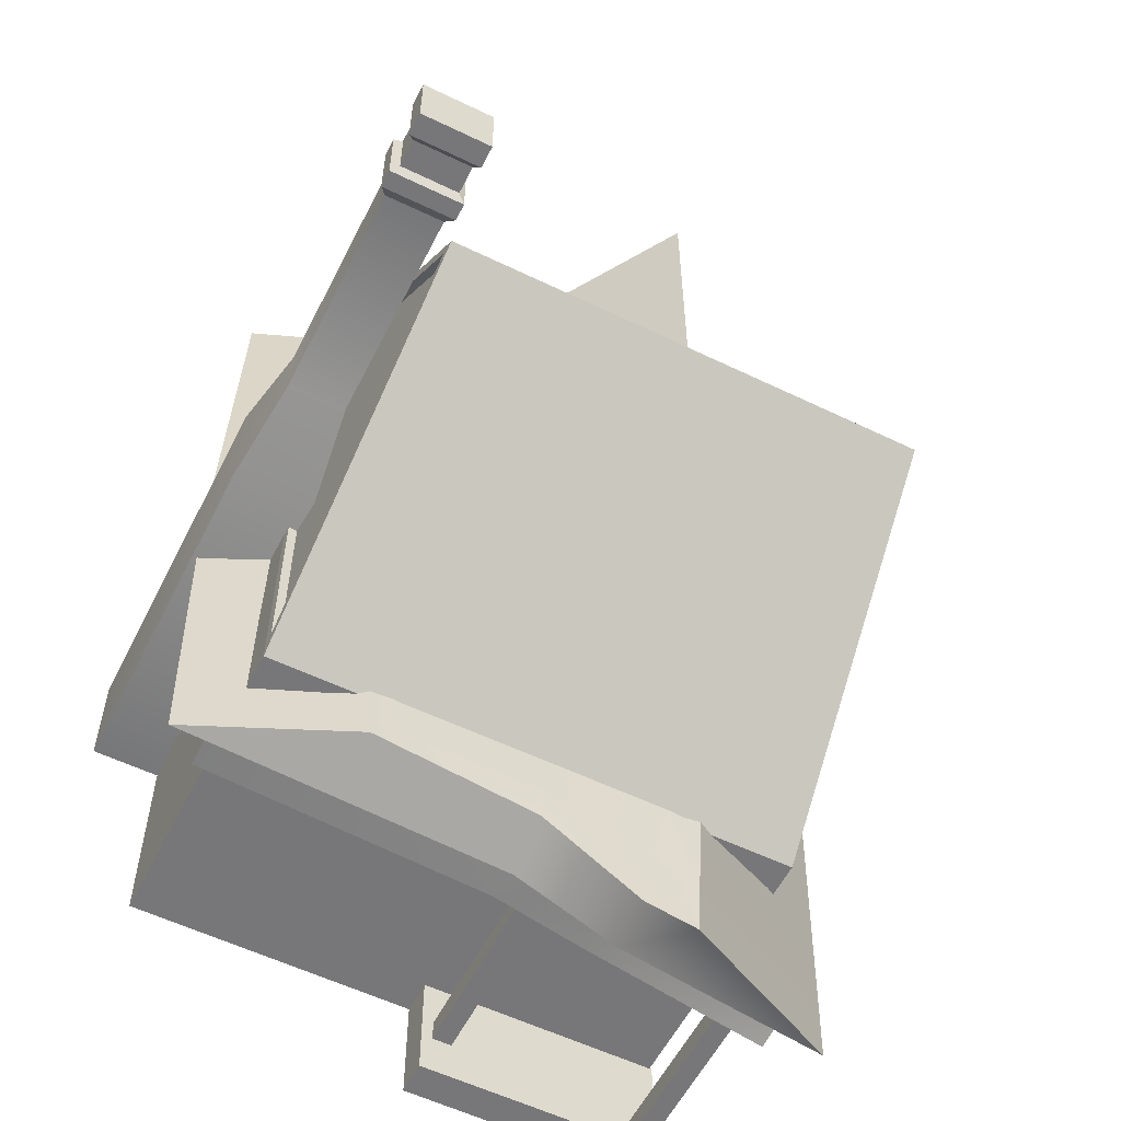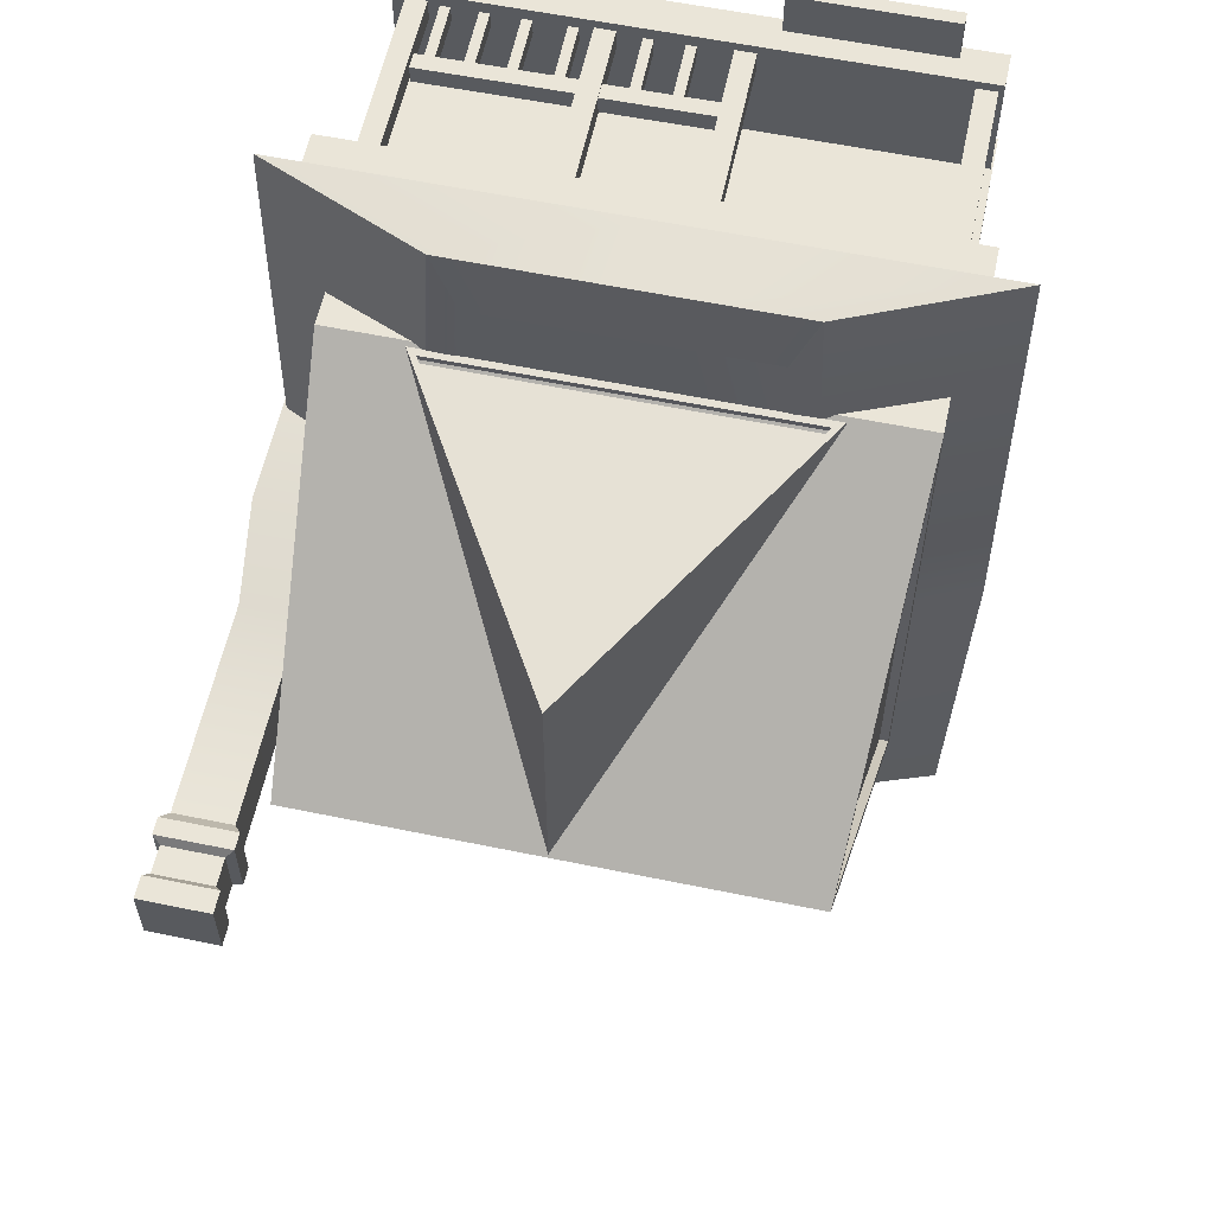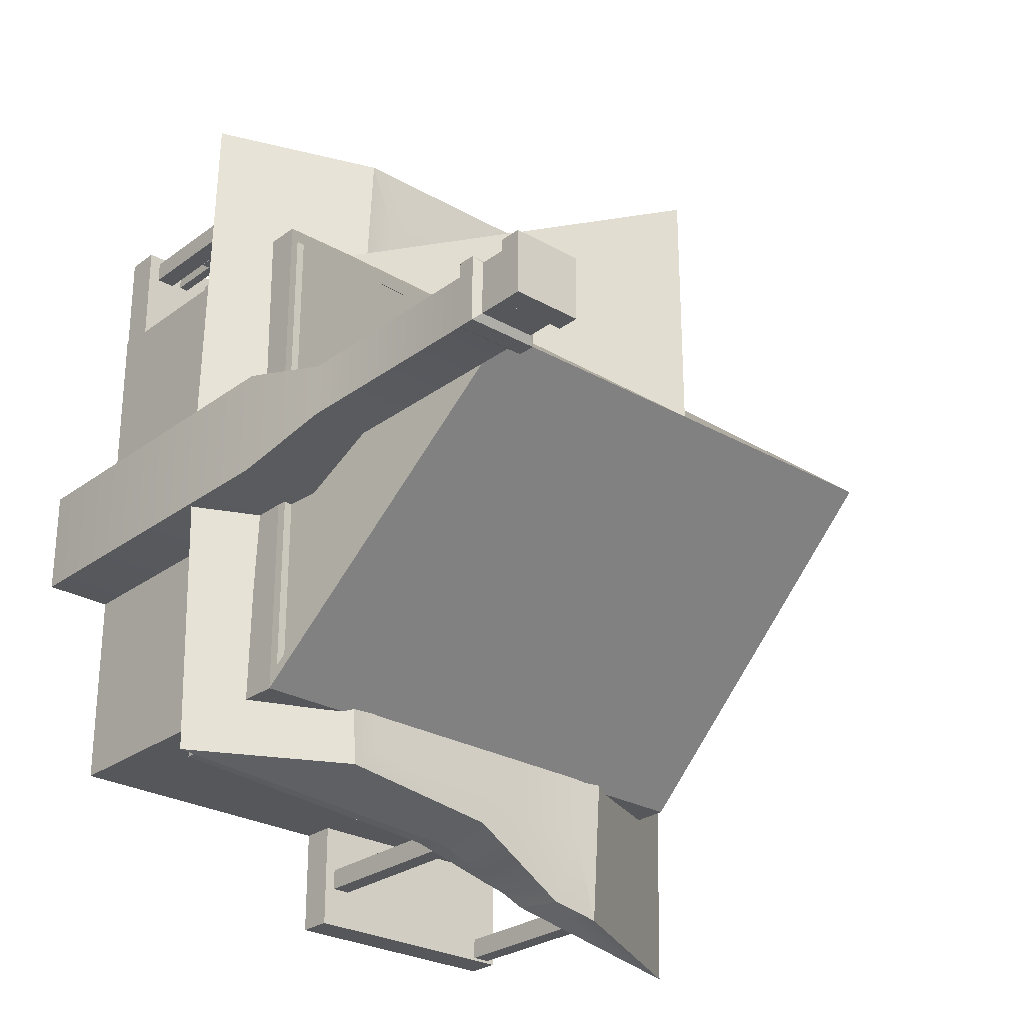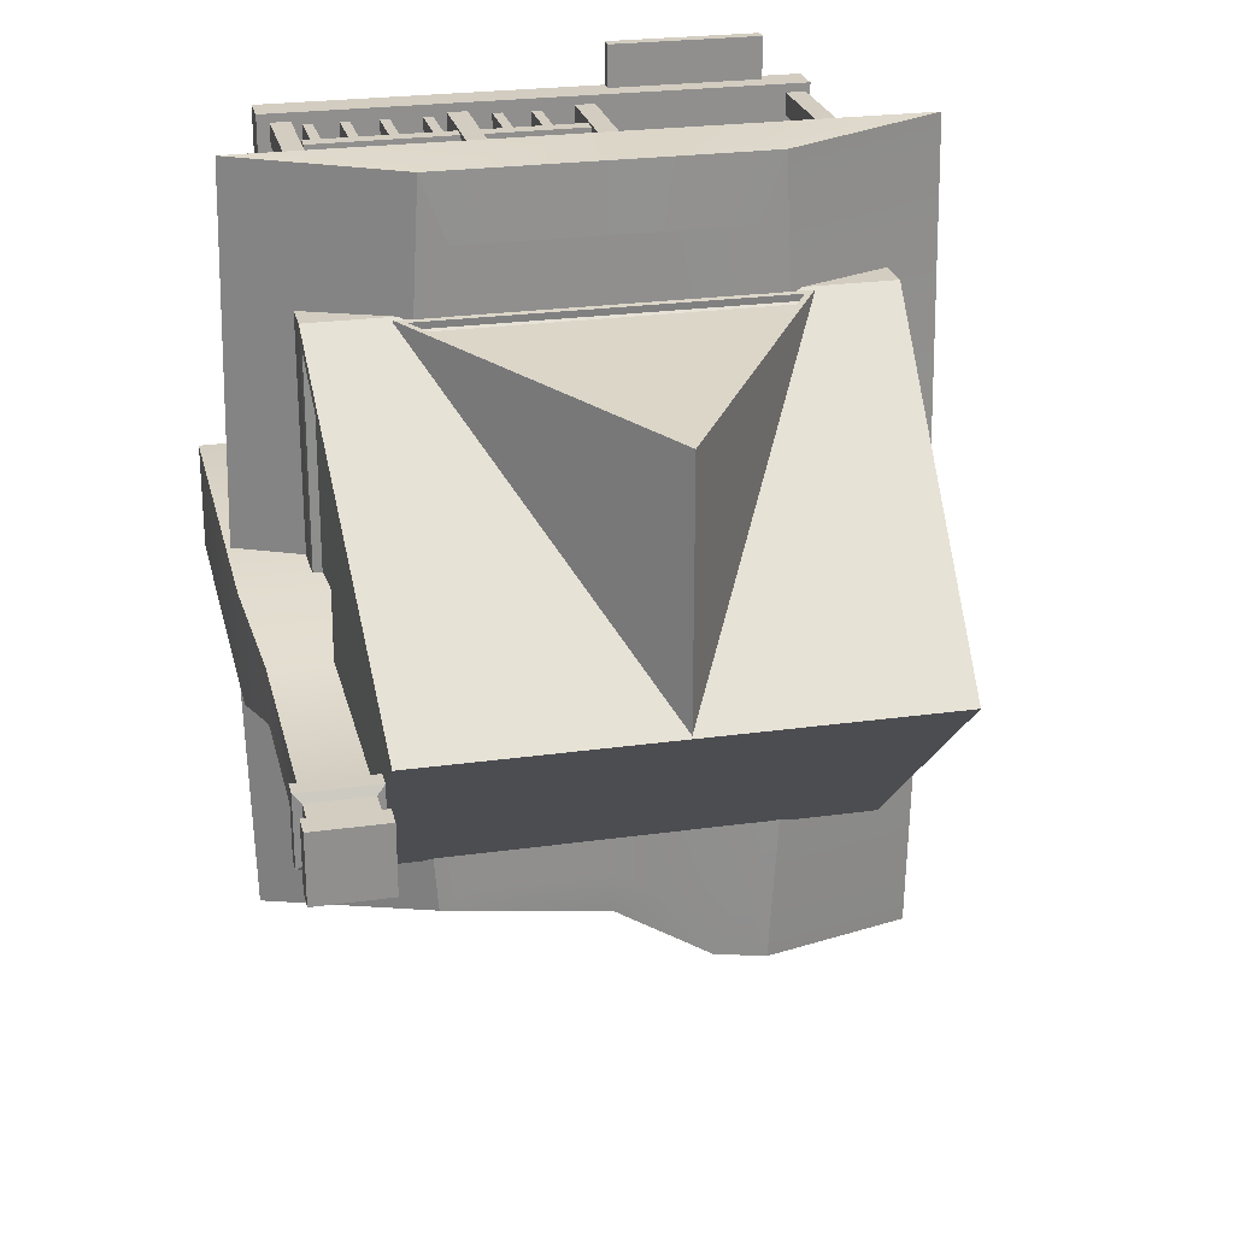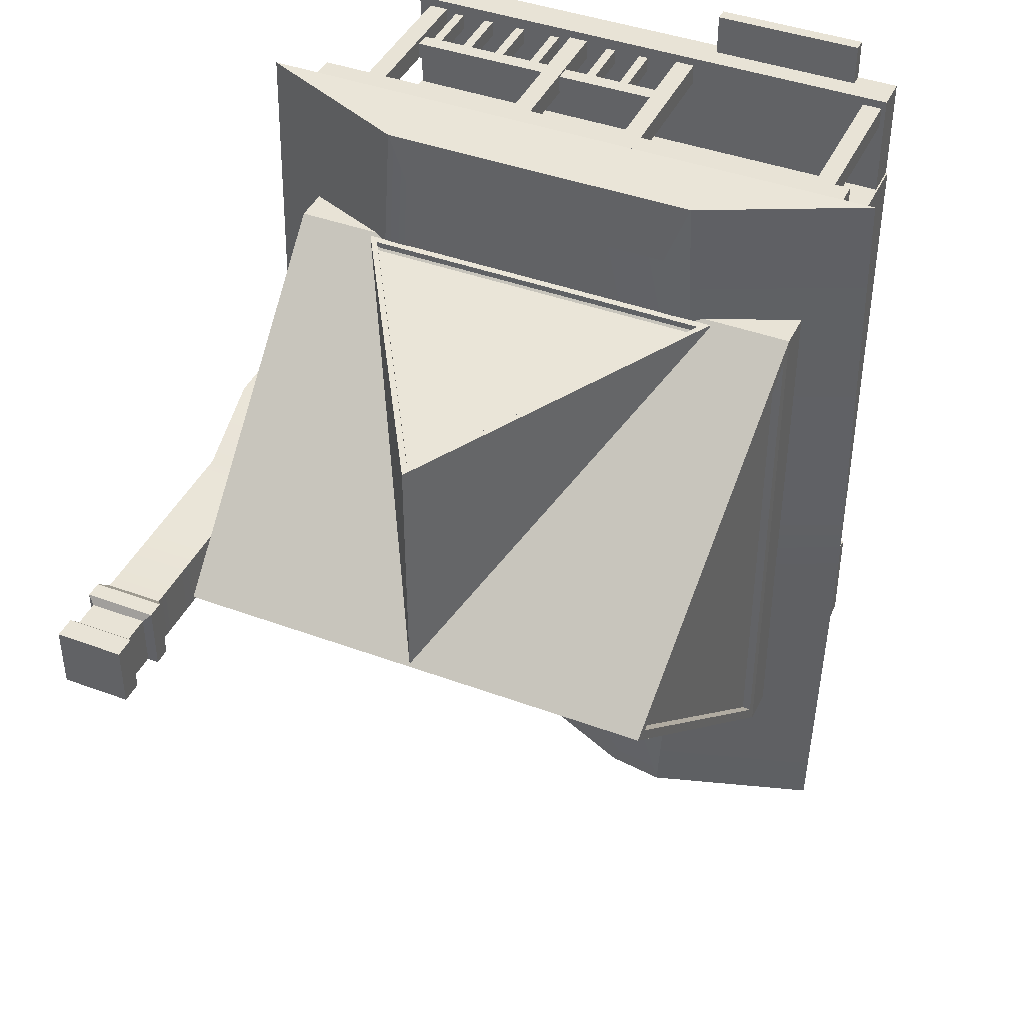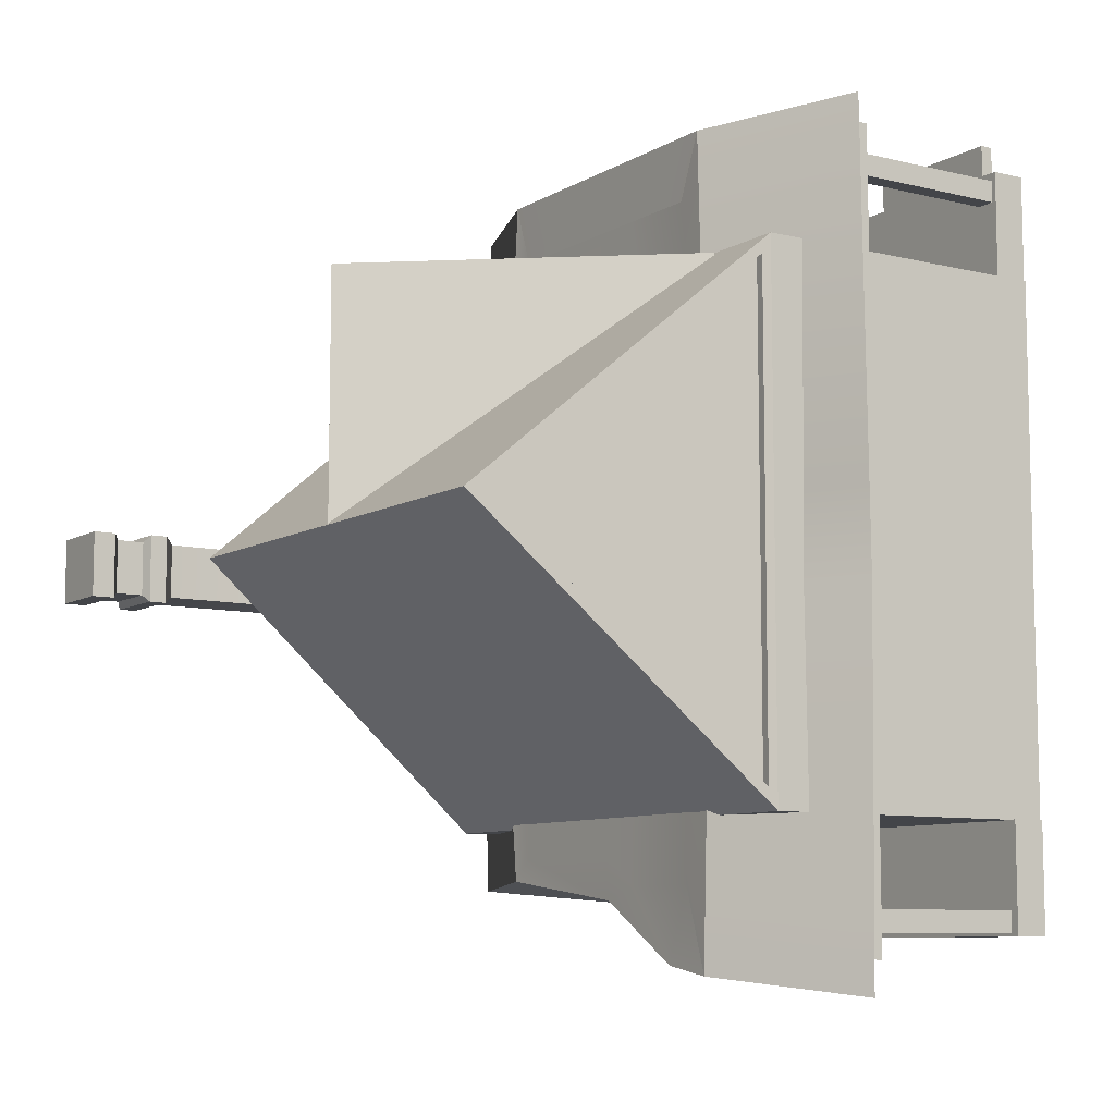
<metadata>
{"format":"obj","ext":"obj","renderer":"f3d","projection":"perspective","resolution":1024,"background":"white","views":[{"elev":-57.2,"azim":153.3,"up":"+Z"},{"elev":58.9,"azim":-168.0,"up":"+Z"},{"elev":-27.0,"azim":138.6,"up":"+Z"},{"elev":24.8,"azim":167.1,"up":"+Z"},{"elev":41.9,"azim":-156.0,"up":"+Z"},{"elev":-8.7,"azim":-123.5,"up":"+Z"}]}
</metadata>
<code>
g default
v -800 0 800
v -800 0 -1200
v 1200 0 -1200
v 1200 0 800
v 1200 1200 800
v -800 1200 800
v 1200 1200 -1200
v -800 1200 -1200
v 1118 2390 -200
v -718.1 2390 -200
v 1165 1235 720.7
v 1165 1235 -1121
v 1090 2331 -200
v -765.2 1235 -1121
v -765.2 1235 720.7
v -689.8 2331 -200
v 1197 1237 -1121
v 1197 1237 720.7
v 1122 2333 -200
v -797.5 1237 720.7
v -797.5 1237 -1121
v -722.1 2333 -200
v -500 1219 -218.7
v -500 1219 793.3
v 200 2382 737.5
v 200 2382 -199.9
v -459.1 1239 758.9
v 859.1 1239 758.9
v 200 2335 706.3
v 900 1219 793.3
v 900 1219 -218.7
v 859.1 1245 792.1
v -459.1 1245 792.1
v 200 2341 739.5
v 1153 0 -49.98
v 1153 0 -449.1
v 1455 0 -449.1
v 1455 0 -49.98
v 1222 2833 -173.1
v 1387 2833 -173.1
v 1387 2833 -326
v 1222 2833 -326
v 1455 1350 -49.98
v 1153 1350 -49.98
v 1455 1350 -449.1
v 1153 1350 -449.1
v 1196 2509 -149.8
v 1412 2509 -149.8
v 1440 2544 -123.8
v 1168 2544 -123.8
v 1412 2509 -349.3
v 1440 2544 -375.2
v 1196 2509 -349.3
v 1168 2544 -375.2
v 1440 2607 -123.8
v 1168 2607 -123.8
v 1440 2607 -375.2
v 1168 2607 -375.2
v 1412 2627 -149.8
v 1196 2627 -149.8
v 1412 2627 -349.3
v 1196 2627 -349.3
v 1412 2730 -149.8
v 1196 2730 -149.8
v 1412 2730 -349.3
v 1196 2730 -349.3
v 1435 2750 -129
v 1174 2750 -129
v 1435 2750 -370
v 1174 2750 -370
v 1435 2833 -129
v 1174 2833 -129
v 1435 2833 -370
v 1174 2833 -370
v 1196 1709 -149.8
v 1412 1709 -149.8
v 1412 1709 -349.3
v 1196 1709 -349.3
v -793.6 0 784.8
v -636.3 0 784.8
v -636.3 0 1201
v -793.6 0 1201
v -636.3 132 1201
v -636.3 132 784.8
v -793.6 132 784.8
v -793.6 132 1201
v -636.3 48.94 1201
v -793.6 48.94 1201
v 1196 0 784.8
v 1196 48.94 784.8
v 1196 48.94 1201
v 1196 0 1201
v -67.16 0 784.8
v -67.16 48.94 784.8
v -793.6 48.94 784.8
v -67.16 0 1201
v 1196 132 1201
v 1196 132 784.8
v -67.16 132 784.8
v -67.16 132 1201
v -67.16 48.94 1201
v -636.3 48.94 784.8
v -67.16 0 1358
v -67.16 48.94 1358
v -636.3 48.94 1358
v -636.3 0 1358
v 1076 84.03 1169
v 1076 84.03 1088
v 1150 84.03 1088
v 1150 84.03 1169
v 1076 976.6 1169
v 1150 976.6 1169
v 1150 976.6 1088
v 1076 976.6 1088
v 455 84.03 1169
v 455 84.03 1088
v 528.7 84.03 1088
v 528.7 84.03 1169
v 455 976.6 1169
v 528.7 976.6 1169
v 528.7 976.6 1088
v 455 976.6 1088
v -2.524 84.03 1169
v -2.524 84.03 1088
v 71.17 84.03 1088
v 71.17 84.03 1169
v -2.524 976.6 1169
v 71.17 976.6 1169
v 71.17 976.6 1088
v -2.524 976.6 1088
v -776 84.03 1169
v -776 84.03 1088
v -702.3 84.03 1088
v -702.3 84.03 1169
v -776 976.6 1169
v -702.3 976.6 1169
v -702.3 976.6 1088
v -776 976.6 1088
v -809.5 0 -1197
v -809.5 0 -1613
v 114.5 0 -1613
v 114.5 0 -1197
v -809.5 132 -1197
v 114.5 132 -1197
v 114.5 132 -1613
v -809.5 132 -1613
v -776 84.03 -1521
v -776 84.03 -1602
v -702.3 84.03 -1602
v -702.3 84.03 -1521
v -776 976.6 -1521
v -702.3 976.6 -1521
v -702.3 976.6 -1602
v -776 976.6 -1602
v -2.524 84.03 -1376
v -2.524 84.03 -1457
v 71.17 84.03 -1457
v 71.17 84.03 -1376
v -2.524 887.4 -1376
v 71.17 887.4 -1376
v 71.17 887.4 -1457
v -2.524 887.4 -1457
v 1068 352 1161
v 1068 352 1096
v 1068 411.8 1096
v 1068 411.8 1161
v 528.7 348.9 1161
v 528.6 408.7 1161
v 528.6 408.7 1096
v 528.7 348.9 1096
v 611.8 381.9 1157
v 611.8 381.9 1096
v 576 381.8 1096
v 576 381.8 1157
v 613.7 58.08 1157
v 577.8 57.96 1157
v 577.8 57.96 1096
v 613.7 58.08 1096
v 764.8 381.9 1157
v 764.8 381.9 1096
v 728.9 381.8 1096
v 728.9 381.8 1157
v 766.6 58.08 1157
v 730.8 57.96 1157
v 730.8 57.96 1096
v 766.6 58.08 1096
v 904.9 381.9 1157
v 904.9 381.9 1096
v 869 381.8 1096
v 869 381.8 1157
v 906.7 58.08 1157
v 870.9 57.96 1157
v 870.9 57.96 1096
v 906.7 58.08 1096
v 1035 381.9 1157
v 1035 381.9 1096
v 999.5 381.8 1096
v 999.5 381.8 1157
v 1037 58.08 1157
v 1001 57.96 1157
v 1001 57.96 1096
v 1037 58.08 1096
v 459.3 352 1161
v 459.3 352 1096
v 459.2 411.8 1096
v 459.2 411.8 1161
v 27.51 348.9 1161
v 27.36 408.7 1161
v 27.36 408.7 1096
v 27.51 348.9 1096
v 367 381.9 1157
v 367 381.9 1096
v 331.1 381.8 1096
v 331.1 381.8 1157
v 368.8 58.08 1157
v 332.9 57.96 1157
v 332.9 57.96 1096
v 368.8 58.08 1096
v 226.8 381.9 1157
v 226.8 381.9 1096
v 191 381.8 1096
v 191 381.8 1157
v 228.7 58.08 1157
v 192.8 57.96 1157
v 192.8 57.96 1096
v 228.7 58.08 1096
v -862.4 809.4 -419.8
v 1274 809.4 -446.9
v 1274 809.4 1245
v -862.4 809.4 1245
v -303.7 1220 -417.2
v -303.7 1220 1028
v 714.9 1220 1028
v 714.9 1220 -417.2
v -862.4 954.1 1245
v -862.4 954.1 -419.8
v 1274 954.1 1245
v 1274 954.1 -446.9
v -1030 966.7 -419.8
v -1001 963.3 1296
v -396.4 1214 1273
v -471.4 1232 -417.2
v 1412 963.3 1296
v 807.6 1214 1273
v 1441 966.7 -87.06
v 882.6 1232 -31.32
v 166.2 809.4 -432.7
v 166.2 809.4 -1454
v 1274 809.4 -1372
v 714.9 1220 -1316
v 186.8 1220 -1316
v 186.8 1220 -417.2
v 1274 954.1 -1372
v 166.2 954.1 -1454
v -862.4 809.4 -1696
v -862.4 954.1 -1679
v -187.1 809.4 -428.4
v 1441 971.4 -382.6
v 1412 963.3 -1422
v 807.6 1214 -1399
v 882.6 1232 -417.2
v 161.1 963.3 -1504
v 183.4 1214 -1481
v -1000 963.3 -1818
v -396.4 1214 -1750
v 21.05 1220 -417.2
v -303.7 1220 -1432
v 21.05 1220 -1432
v -192.8 1214 -1714
v -181.4 809.4 -1544
v -181.4 954.1 -1548
v -231.5 963.3 -1671
v 1274 954.1 -84.65
v 1274 809.4 -88.94
v -862.4 809.4 -82.31
v -862.4 954.1 -92.51
v -1024 966.1 -92.85
v -458.6 1229 -83.68
v -303.7 1220 -77.78
v 714.9 1220 -38.05
v 18.32 1220 -65.22
v 18.31 1220 1028
v -15.78 1214 1273
v -237.9 963.3 1296
v -187.1 954.1 1245
v -187.1 809.4 1245
v -187.1 809.4 -84.41
v 185.6 1220 -58.7
v 185.6 1220 1028
v 181.9 1214 1273
v 158.1 963.3 1296
v 163.6 954.1 1245
v 163.6 809.4 1245
v 163.6 809.4 -85.5
g FarmHouse:Main_house1
f 1 2 3 4
f 1 4 5 6
f 4 3 7 5
f 3 2 8 7
f 2 1 6 8
f 6 5 9 10
f 11 12 13
f 7 8 10 9
f 14 15 16
f 5 7 17 18
f 7 9 19 17
f 9 5 18 19
f 8 6 20 21
f 6 10 22 20
f 10 8 21 22
f 18 17 12 11
f 17 19 13 12
f 19 18 11 13
f 21 20 15 14
f 20 22 16 15
f 22 21 14 16
f 23 24 25 26
f 27 28 29
f 30 31 26 25
f 31 23 26
f 24 30 32 33
f 30 25 34 32
f 25 24 33 34
f 33 32 28 27
f 32 34 29 28
f 34 33 27 29
f 23 31 30 24
f 35 36 37 38
f 39 40 41 42
f 38 43 44 35
f 37 45 43 38
f 36 46 45 37
f 35 44 46 36
f 47 48 49 50
f 48 51 52 49
f 51 53 54 52
f 53 47 50 54
f 50 49 55 56
f 49 52 57 55
f 52 54 58 57
f 54 50 56 58
f 56 55 59 60
f 55 57 61 59
f 57 58 62 61
f 58 56 60 62
f 60 59 63 64
f 59 61 65 63
f 61 62 66 65
f 62 60 64 66
f 64 63 67 68
f 63 65 69 67
f 65 66 70 69
f 66 64 68 70
f 68 67 71 72
f 67 69 73 71
f 69 70 74 73
f 70 68 72 74
f 72 71 40 39
f 71 73 41 40
f 73 74 42 41
f 74 72 39 42
f 48 47 75 76
f 51 48 76 77
f 53 51 77 78
f 47 53 78 75
f 76 75 44 43
f 77 76 43 45
f 78 77 45 46
f 75 78 46 44
f 79 80 81 82
f 83 84 85 86
f 81 87 88 82
f 89 90 91 92
f 93 94 90 89
f 82 88 95 79
f 89 92 96 93
f 97 98 99 100
f 92 91 101 96
f 80 102 94 93
f 93 96 81 80
f 100 99 84 83
f 103 104 105 106
f 79 95 102 80
f 83 86 88 87
f 98 97 91 90
f 99 98 90 94
f 86 85 95 88
f 97 100 101 91
f 84 99 94 102
f 100 83 87 101
f 85 84 102 95
f 81 96 103 106
f 96 101 104 103
f 101 87 105 104
f 87 81 106 105
f 107 108 109 110
f 111 112 113 114
f 107 110 112 111
f 110 109 113 112
f 109 108 114 113
f 108 107 111 114
f 115 116 117 118
f 119 120 121 122
f 115 118 120 119
f 118 117 121 120
f 117 116 122 121
f 116 115 119 122
f 123 124 125 126
f 127 128 129 130
f 123 126 128 127
f 126 125 129 128
f 125 124 130 129
f 124 123 127 130
f 131 132 133 134
f 135 136 137 138
f 131 134 136 135
f 134 133 137 136
f 133 132 138 137
f 132 131 135 138
f 139 140 141 142
f 143 144 145 146
f 139 142 144 143
f 142 141 145 144
f 141 140 146 145
f 140 139 143 146
f 147 148 149 150
f 151 152 153 154
f 147 150 152 151
f 150 149 153 152
f 149 148 154 153
f 148 147 151 154
f 155 156 157 158
f 159 160 161 162
f 155 158 160 159
f 158 157 161 160
f 157 156 162 161
f 156 155 159 162
f 163 164 165 166
f 167 168 169 170
f 163 166 168 167
f 166 165 169 168
f 165 164 170 169
f 164 163 167 170
f 171 172 173 174
f 175 176 177 178
f 171 174 176 175
f 174 173 177 176
f 173 172 178 177
f 172 171 175 178
f 179 180 181 182
f 183 184 185 186
f 179 182 184 183
f 182 181 185 184
f 181 180 186 185
f 180 179 183 186
f 187 188 189 190
f 191 192 193 194
f 187 190 192 191
f 190 189 193 192
f 189 188 194 193
f 188 187 191 194
f 195 196 197 198
f 199 200 201 202
f 195 198 200 199
f 198 197 201 200
f 197 196 202 201
f 196 195 199 202
f 203 204 205 206
f 207 208 209 210
f 203 206 208 207
f 206 205 209 208
f 205 204 210 209
f 204 203 207 210
f 211 212 213 214
f 215 216 217 218
f 211 214 216 215
f 214 213 217 216
f 213 212 218 217
f 212 211 215 218
f 219 220 221 222
f 223 224 225 226
f 219 222 224 223
f 222 221 225 224
f 221 220 226 225
f 220 219 223 226
f 247 228 274 294
f 252 288 280 234
f 227 275 276 236
f 293 229 237 292
f 273 274 228 238
f 239 277 278 242
f 291 243 244 290
f 243 245 246 244
f 236 276 277 239
f 292 237 243 291
f 233 289 290 244
f 278 279 231 242
f 247 248 249 228
f 250 251 252 234
f 228 249 253 238
f 248 254 253 249
f 255 227 236 256
f 258 259 260 261
f 262 263 260 259
f 264 239 242 265
f 238 253 259 258
f 253 254 262 259
f 256 236 239 264
f 231 267 265 242
f 267 268 269 265
f 250 234 261 260
f 257 270 248 247
f 268 266 252 251
f 248 270 271 254
f 262 272 269 263
f 271 272 262 254
f 250 260 263 251
f 268 251 263 269
f 227 255 270 257
f 267 231 266 268
f 270 255 256 271
f 272 264 265 269
f 256 264 272 271
f 237 273 245 243
f 229 274 273 237
f 294 274 229 293
f 276 275 230 235
f 277 276 235 240
f 278 277 240 241
f 232 279 278 241
f 280 288 289 233
f 246 280 233 244
f 246 245 258 261
f 245 273 238 258
f 280 246 261 234
f 231 279 281 266
f 282 281 279 232
f 283 282 232 241
f 240 284 283 241
f 235 285 284 240
f 230 286 285 235
f 275 287 286 230
f 227 257 287 275
f 266 281 288 252
f 289 288 281 282
f 290 289 282 283
f 284 291 290 283
f 285 292 291 284
f 286 293 292 285
f 287 294 293 286
f 257 247 294 287

</code>
